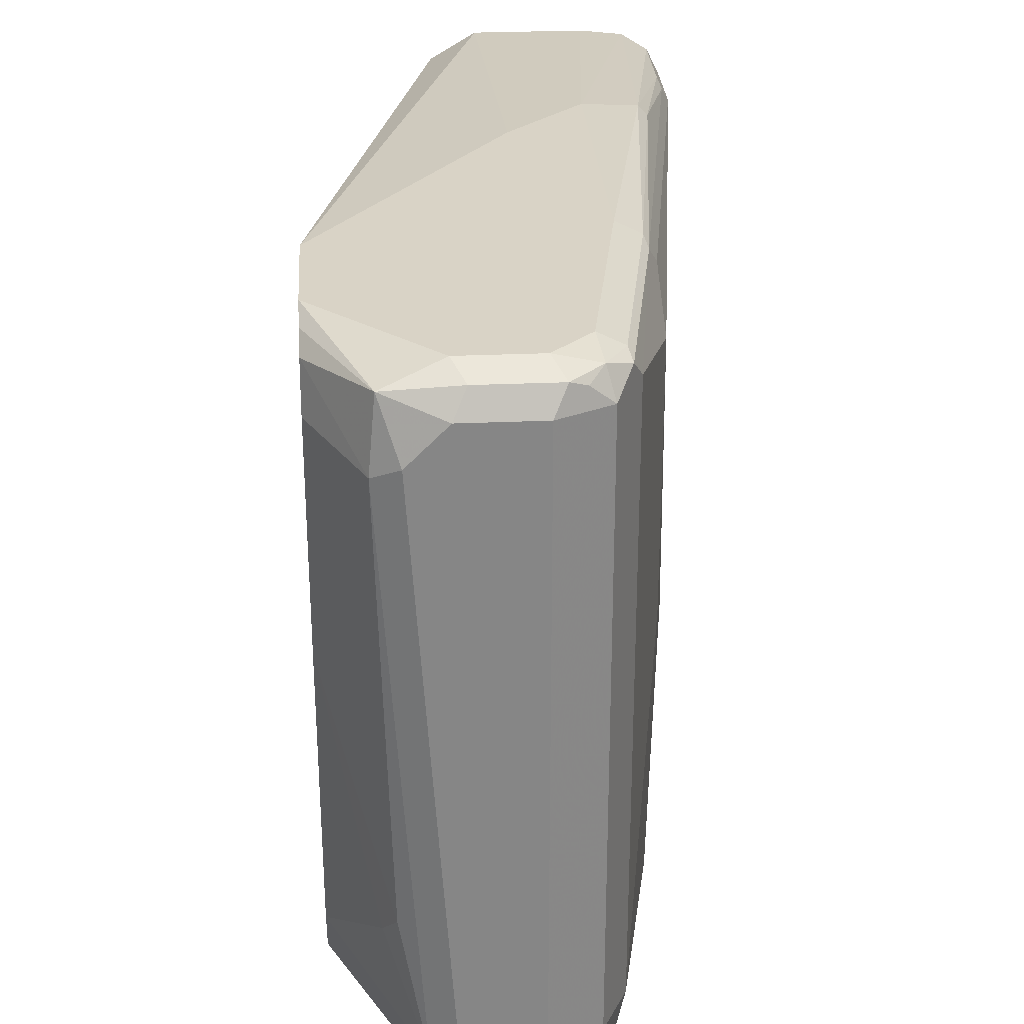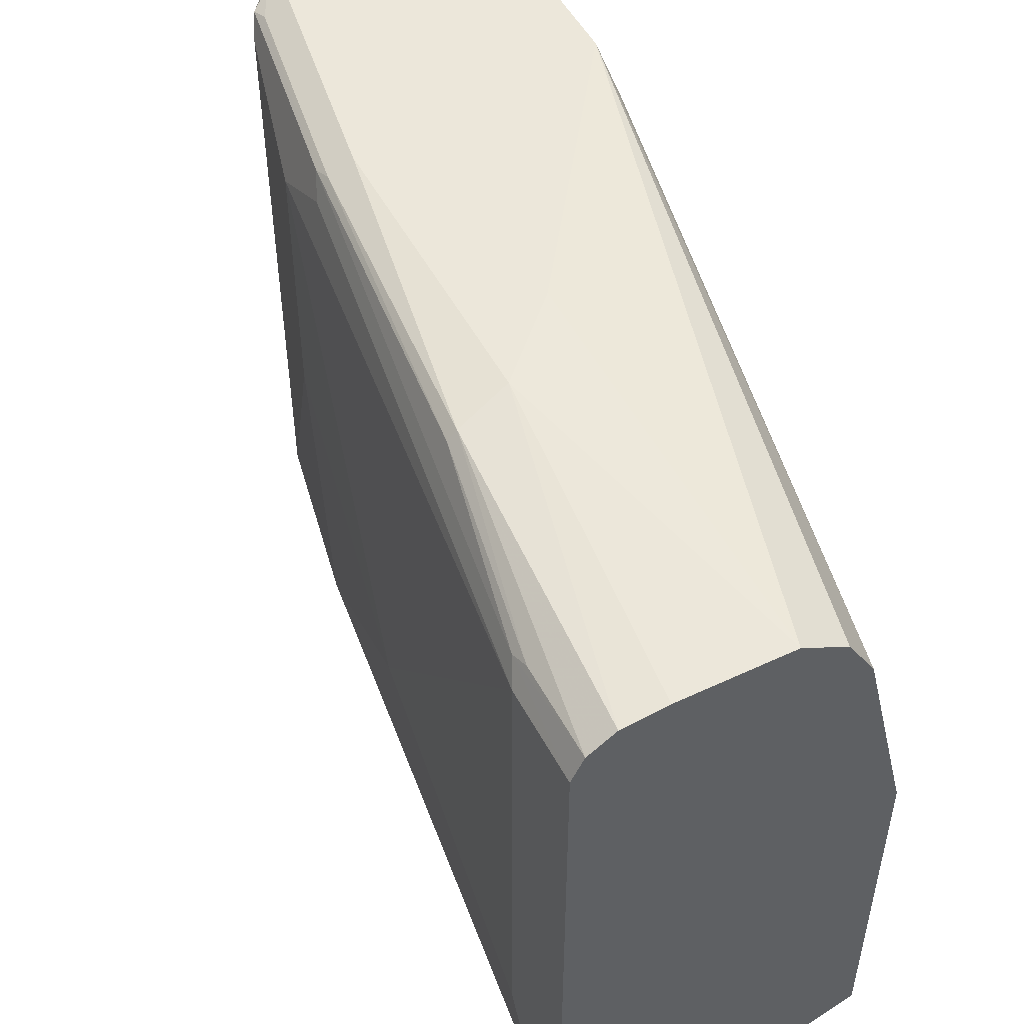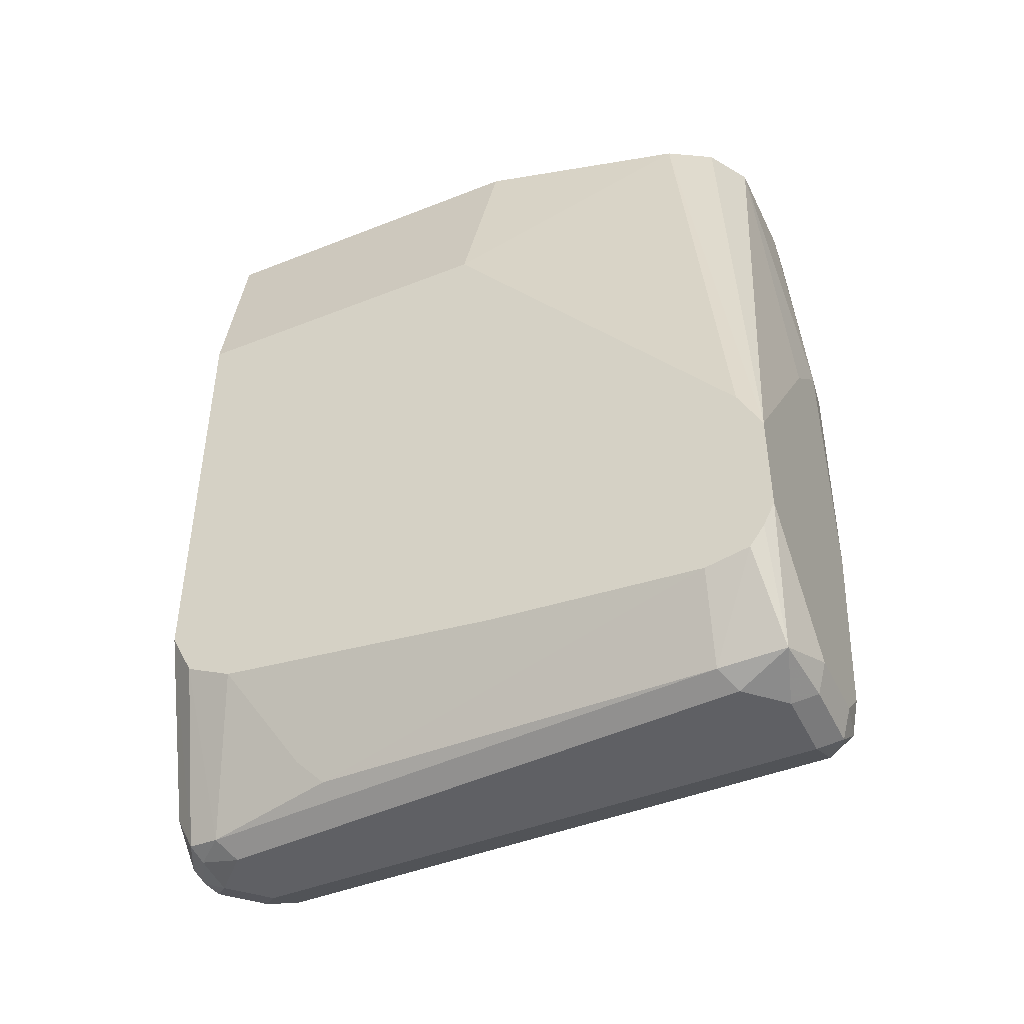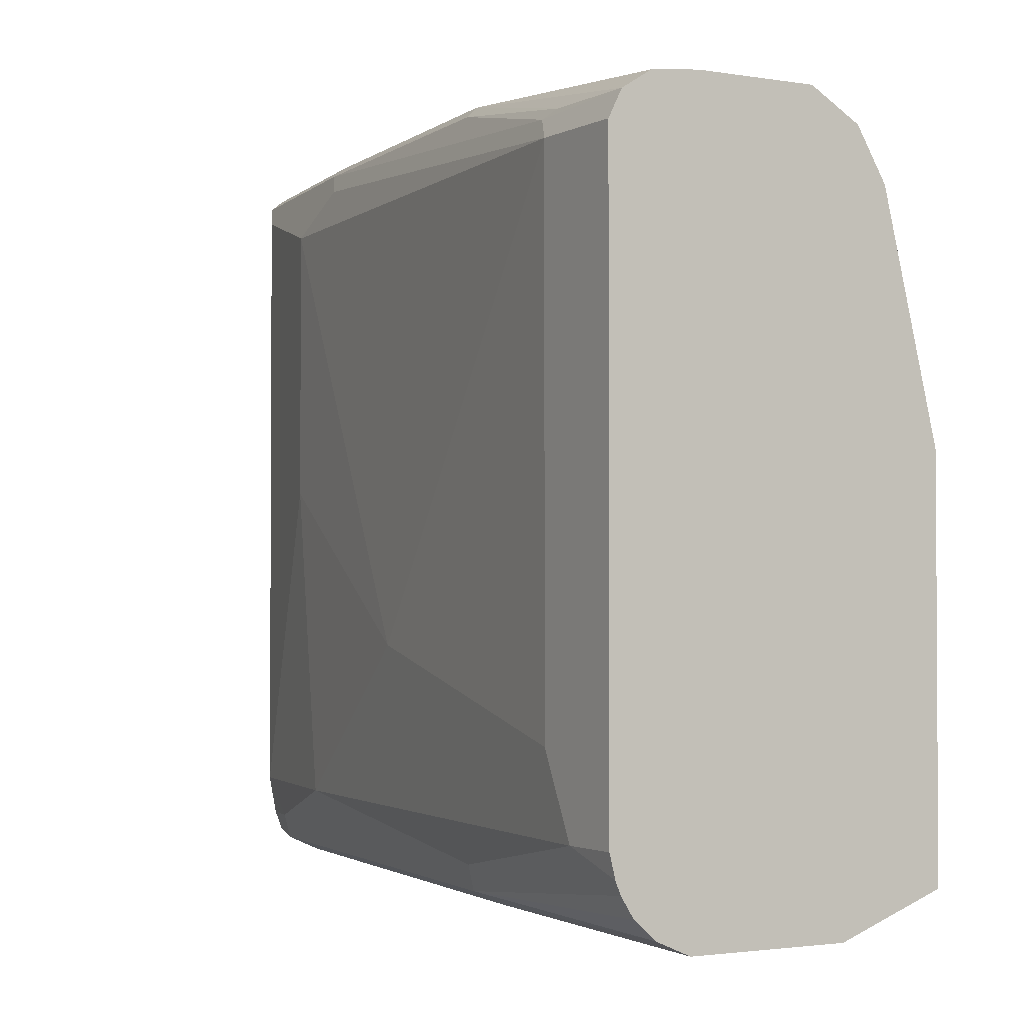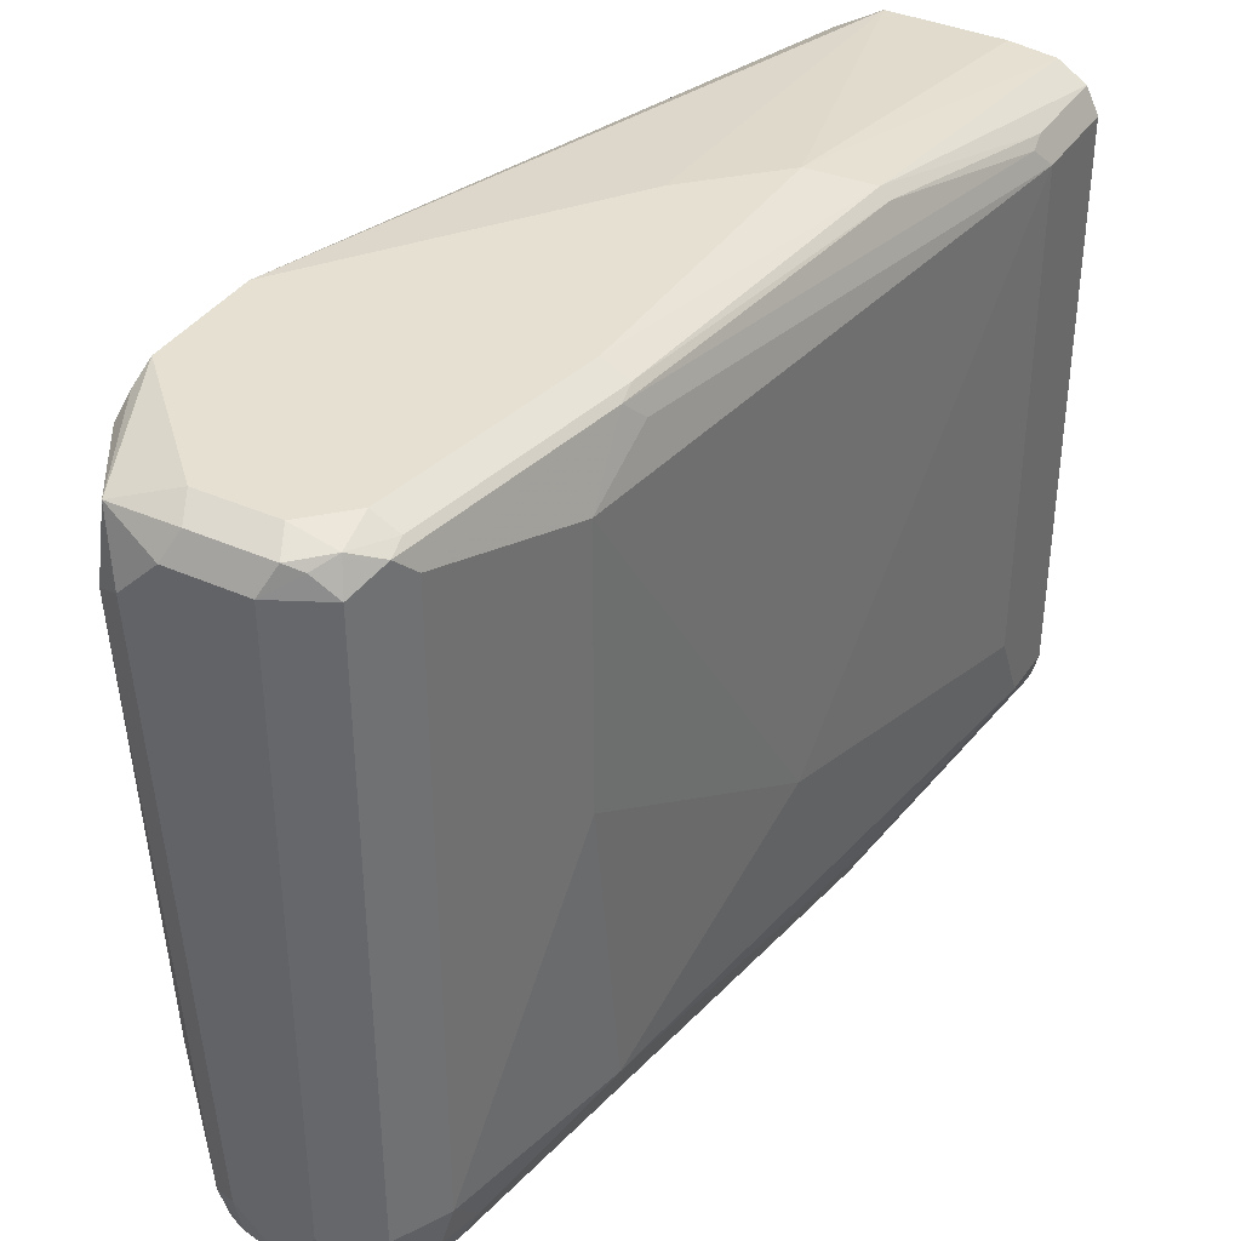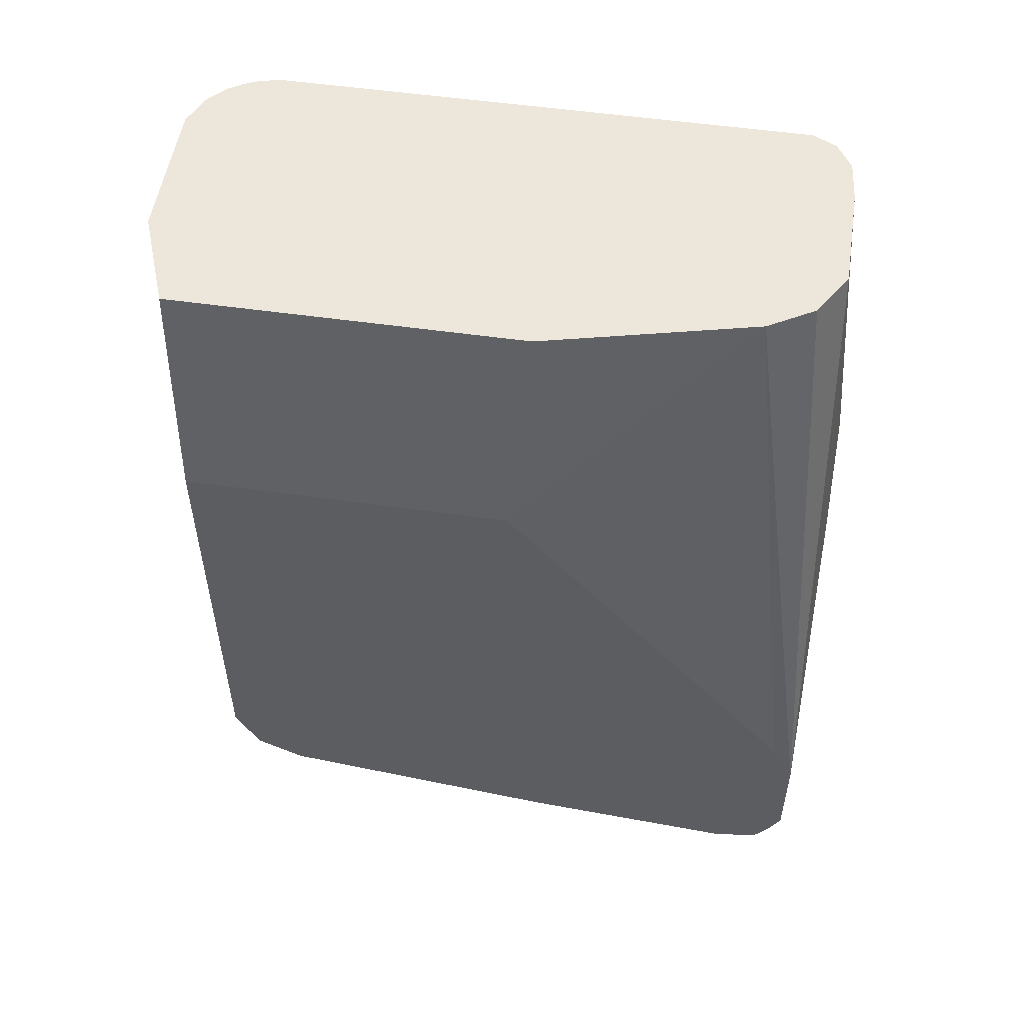
<metadata>
{"format":"obj","ext":"obj","renderer":"f3d","projection":"perspective","resolution":1024,"background":"white","views":[{"elev":28.3,"azim":-3.8,"up":"+Z"},{"elev":50.8,"azim":152.8,"up":"+Z"},{"elev":-45.1,"azim":-65.3,"up":"+Y"},{"elev":-2.0,"azim":149.2,"up":"+Z"},{"elev":37.6,"azim":29.8,"up":"+Z"},{"elev":53.2,"azim":-81.3,"up":"+Y"}]}
</metadata>
<code>
v 0.2446 -0.03866 -0.3067
v 0.3521 -0.03866 -0.2848
v 0.3573 -0.03866 -0.5281
v 0.3573 -0.03866 -0.2952
v 0.3573 -0.07767 -0.2952
v 0.3534 -0.08543 -0.2874
v 0.3223 -0.3029 -0.2718
v 0.3378 -0.1631 -0.2718
v 0.3521 -0.07767 -0.2848
v 0.334 -0.1631 -0.268
v 0.321 -0.2951 -0.2693
v 0.3055 -0.3883 -0.2693
v 0.2951 -0.3883 -0.2641
v 0.3107 -0.2951 -0.2641
v 0.3107 -0.1709 -0.2641
v 0.2796 -0.202 -0.2641
v 0.2756 -0.03866 -0.2757
v 0.3222 -0.03866 -0.2757
v 0.3407 -0.03866 -0.2776
v 0.2561 -0.03866 -0.2872
v 0.2018 -0.3107 -0.2641
v 0.2018 -0.29 -0.2744
v 0.2018 -0.1306 -0.4039
v 0.2227 -0.03866 -0.3969
v 0.2018 -0.1305 -0.5437
v 0.2227 -0.03866 -0.5476
v 0.2641 -0.03866 -0.5632
v 0.2485 -0.2175 -0.5592
v 0.2485 -0.3883 -0.5592
v 0.2641 -0.4038 -0.5592
v 0.2563 -0.4116 -0.5553
v 0.2641 -0.4142 -0.554
v 0.2485 -0.4155 -0.5456
v 0.2641 -0.4194 -0.5437
v 0.2718 -0.4155 -0.5514
v 0.2796 -0.4058 -0.5553
v 0.2951 -0.3903 -0.5553
v 0.2951 -0.3728 -0.5592
v 0.3262 -0.03866 -0.5632
v 0.348 -0.03866 -0.5499
v 0.3398 -0.03866 -0.5573
v 0.3262 -0.1554 -0.5592
v 0.3365 -0.1605 -0.554
v 0.353 -0.03866 -0.5421
v 0.3573 -0.06214 -0.5281
v 0.355 -0.03866 -0.5372
v 0.3573 -0.07767 -0.4971
v 0.3262 -0.3107 -0.5281
v 0.3417 -0.2175 -0.466
v 0.3262 -0.3262 -0.2952
v 0.3262 -0.2951 -0.2796
v 0.3107 -0.3883 -0.2796
v 0.3068 -0.3961 -0.2718
v 0.2971 -0.4038 -0.268
v 0.3003 -0.409 -0.2796
v 0.2912 -0.4116 -0.2718
v 0.2848 -0.4142 -0.2693
v 0.2796 -0.4038 -0.2641
v 0.2485 -0.4038 -0.2641
v 0.2537 -0.4142 -0.2693
v 0.2252 -0.4116 -0.2718
v 0.2018 -0.3572 -0.2641
v 0.2018 -0.3766 -0.2758
v 0.2018 -0.3676 -0.2693
v 0.2226 -0.4142 -0.3003
v 0.233 -0.4194 -0.2952
v 0.2485 -0.4194 -0.2796
v 0.2796 -0.4194 -0.2796
v 0.2796 -0.4194 -0.5281
v 0.3003 -0.409 -0.5281
v 0.2874 -0.4155 -0.5359
v 0.2874 -0.4078 -0.5514
v 0.3029 -0.3922 -0.5514
v 0.3068 -0.3903 -0.5437
v 0.3107 -0.3883 -0.5281
v 0.3107 -0.3728 -0.5437
v 0.3055 -0.378 -0.554
v 0.3417 -0.1554 -0.5437
v 0.3262 -0.3262 -0.4039
v 0.2485 -0.4194 -0.5281
v 0.2382 -0.4142 -0.5333
v 0.2408 -0.4116 -0.5475
v 0.2408 -0.3961 -0.5553
v 0.2018 -0.3262 -0.5436
v 0.2018 -0.3469 -0.5332
v 0.2018 -0.3572 -0.5126
v 0.2226 -0.3987 -0.4867
v 0.2018 -0.3728 -0.3884
v 0.2278 -0.409 -0.4763
v 0.2018 -0.3805 -0.295
f 73 72 37
f 36 37 72
f 74 70 73
f 74 75 70
f 74 76 75
f 74 77 76
f 73 70 72
f 74 73 77
f 45 78 43
f 37 38 77
f 77 38 42
f 43 77 42
f 43 78 77
f 45 48 78
f 76 78 48
f 36 72 35
f 76 77 78
f 76 48 75
f 73 37 77
f 35 72 71
f 64 61 62
f 71 70 69
f 59 14 62
f 48 79 75
f 13 14 59
f 14 16 62
f 16 21 62
f 16 17 21
f 62 21 63
f 64 62 63
f 64 63 61
f 61 63 65
f 61 65 66
f 67 61 66
f 67 60 61
f 67 57 60
f 67 68 57
f 67 66 68
f 68 66 34
f 69 68 34
f 69 70 68
f 71 72 70
f 48 49 79
f 80 66 65
f 52 79 50
f 87 88 86
f 87 89 88
f 87 81 89
f 81 65 89
f 81 80 65
f 89 65 90
f 88 89 90
f 88 90 86
f 87 86 81
f 90 63 86
f 86 63 84
f 21 84 63
f 25 84 21
f 29 84 25
f 23 25 21
f 81 85 82
f 27 1 3
f 59 62 61
f 90 65 63
f 81 86 85
f 85 86 84
f 85 84 82
f 52 75 79
f 52 53 75
f 53 70 75
f 55 70 53
f 55 68 70
f 56 68 55
f 56 57 68
f 39 42 38
f 35 71 34
f 71 69 34
f 80 34 66
f 33 34 80
f 33 80 81
f 33 81 82
f 33 82 31
f 83 31 82
f 83 29 31
f 83 84 29
f 83 82 84
f 79 49 50
f 59 61 60
f 30 29 27
f 58 59 57
f 15 10 19
f 10 2 19
f 19 2 17
f 18 19 17
f 59 60 57
f 20 17 1
f 20 21 17
f 20 1 21
f 15 19 18
f 22 21 1
f 22 1 23
f 24 23 1
f 24 25 23
f 24 26 25
f 24 1 26
f 26 1 27
f 26 27 25
f 28 25 27
f 22 23 21
f 28 29 25
f 15 18 17
f 15 16 14
f 2 3 1
f 4 3 2
f 4 5 3
f 6 5 4
f 6 7 5
f 6 8 7
f 6 9 8
f 6 2 9
f 15 17 16
f 6 4 2
f 10 8 9
f 11 8 10
f 11 7 8
f 11 12 7
f 11 13 12
f 11 14 13
f 11 10 14
f 15 14 10
f 10 9 2
f 28 27 29
f 17 2 1
f 54 57 56
f 47 45 5
f 47 48 45
f 47 49 48
f 47 5 49
f 5 50 49
f 51 7 50
f 51 5 7
f 7 52 50
f 45 3 5
f 7 53 52
f 54 53 12
f 54 55 53
f 54 56 55
f 30 31 29
f 54 58 57
f 54 13 58
f 54 12 13
f 58 13 59
f 12 53 7
f 44 40 3
f 51 50 5
f 46 3 45
f 32 31 30
f 32 33 31
f 46 44 3
f 32 35 34
f 32 36 35
f 32 30 36
f 30 37 36
f 30 38 37
f 30 39 38
f 30 27 39
f 32 34 33
f 40 39 3
f 41 39 40
f 41 42 39
f 41 43 42
f 41 40 43
f 44 43 40
f 44 45 43
f 46 45 44
f 39 27 3

</code>
